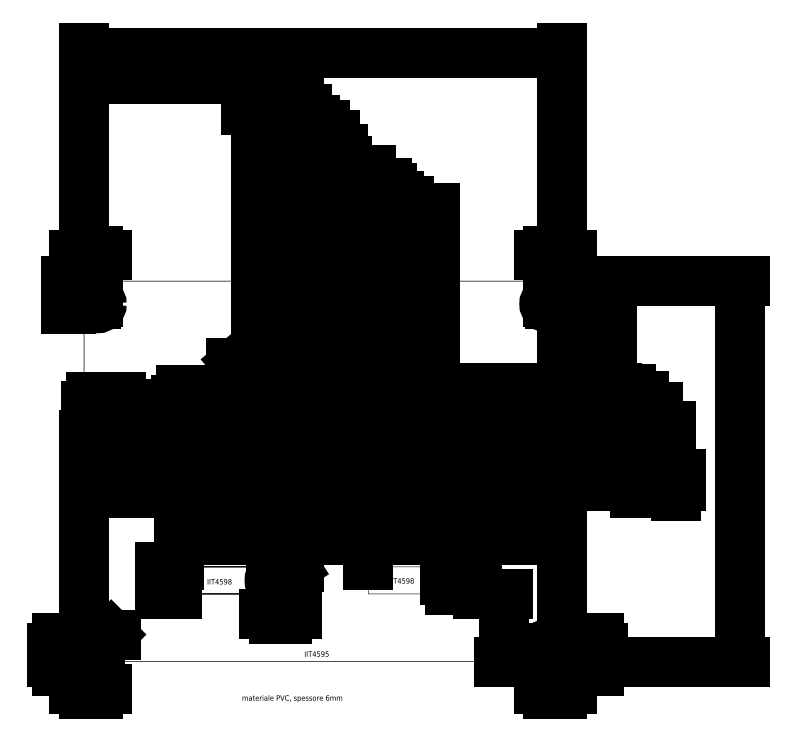
<metadata>
{"format":"dxf","ext":"dxf","renderer":"ezdxf+matplotlib","layout":"modelspace","background":"white","min_lineweight":24,"dpi":150}
</metadata>
<code>
0
SECTION
2
ENTITIES
0
INSERT
8
BOARDOUTLINE
2
ROUND_160
10
176.4
20
10.08
30
0
0
INSERT
8
BOARDOUTLINE
2
ROUND_160
10
176.4
20
10.08
30
0
0
INSERT
8
BOARDOUTLINE
2
ROUND_160
10
93.11
20
70.72
30
0
0
INSERT
8
BOARDOUTLINE
2
ROUND_160
10
176.4
20
10.08
30
0
0
INSERT
8
BOARDOUTLINE
2
ROUND_160
10
96.92
20
70.72
30
0
0
INSERT
8
BOARDOUTLINE
2
ROUND_160
10
77.7
20
70.72
30
0
0
INSERT
8
BOARDOUTLINE
2
ROUND_160
10
81.51
20
70.8
30
0
0
INSERT
8
BOARDOUTLINE
2
ROUND_160
10
85.32
20
70.72
30
0
0
INSERT
8
BOARDOUTLINE
2
ROUND_160
10
104.7
20
70.72
30
0
0
INSERT
8
BOARDOUTLINE
2
ROUND_160
10
108.5
20
70.8
30
0
0
INSERT
8
BOARDOUTLINE
2
ROUND_160
10
112.3
20
70.72
30
0
0
INSERT
8
BOARDOUTLINE
2
ROUND_160
10
10
20
137
30
0
0
INSERT
8
BOARDOUTLINE
2
ROUND_160
10
176.4
20
137.1
30
0
0
INSERT
8
BOARDOUTLINE
2
ROUND_160
10
10
20
10
30
0
0
INSERT
8
BOARDOUTLINE
2
ROUND_160
10
56
20
81
30
0
0
INSERT
8
BOARDOUTLINE
2
ROUND_160
10
134.5
20
81
30
0
0
INSERT
8
BOARDOUTLINE
2
ROUND_19
10
68.59
20
69.86
30
0
0
INSERT
8
BOARDOUTLINE
2
ROUND_19
10
121.4
20
69.86
30
0
0
INSERT
8
BOARDOUTLINE
2
ROUND_19
10
68.59
20
106.2
30
0
0
INSERT
8
BOARDOUTLINE
2
ROUND_19
10
121.4
20
106.2
30
0
0
INSERT
8
BOARDOUTLINE
2
ROUND_19
10
68.6
20
69.86
30
0
0
INSERT
8
BOARDOUTLINE
2
ROUND_128
10
97.86
20
99.78
30
0
0
INSERT
8
BOARDOUTLINE
2
ROUND_135
10
121
20
92
30
0
0
INSERT
8
BOARDOUTLINE
2
ROUND_135
10
69
20
92
30
0
0
LWPOLYLINE
8
BOARDOUTLINE
90
        5
70
     0
43
0.2
10
40
20
40
10
80
20
40
10
80
20
30
10
40
20
30
10
40
20
40
0
LWPOLYLINE
8
BOARDOUTLINE
90
        5
70
     0
43
0.2
10
40
20
40
10
80
20
40
10
80
20
30
10
40
20
30
10
40
20
40
0
LWPOLYLINE
8
BOARDOUTLINE
90
        5
70
     0
43
0.2
10
40
20
40
10
80
20
40
10
80
20
30
10
40
20
30
10
40
20
40
0
LWPOLYLINE
8
BOARDOUTLINE
90
        5
70
     0
43
0.2
10
40
20
40
10
80
20
40
10
80
20
30
10
40
20
30
10
40
20
40
0
LWPOLYLINE
8
BOARDOUTLINE
90
        5
70
     0
43
0.2
10
110
20
40
10
150
20
40
10
150
20
30
10
110
20
30
10
110
20
40
0
LWPOLYLINE
8
BOARDOUTLINE
90
        3
70
     0
43
0.2
10
80
20
40
10
40
20
40
10
80
20
40
0
LWPOLYLINE
8
BOARDOUTLINE
90
        5
70
     0
43
0.2
10
40
20
40
10
80
20
40
10
80
20
30
10
40
20
30
10
40
20
40
0
LWPOLYLINE
8
BOARDOUTLINE
90
        7
70
     0
43
0.254
10
5
20
5
10
181.5
20
5
10
181.5
20
145.5
10
67.5
20
145.5
10
23.5
20
145.5
10
5
20
145.5
10
5
20
5
0
DIMENSION
360
19F
8
0
280
     0
2
*D8
10
181.5
20
229.9
30
0
11
103.3
21
229.9
31
0
70
   160
71
     5
42
176.5
73
     0
74
     0
75
     0
3
Annotative
13
5
23
145.5
33
0
14
181.5
24
145.5
34
0
0
DIMENSION
360
1B1
8
0
280
     0
2
*D9
10
10
20
155
30
0
11
16.9
21
155
31
0
70
    32
71
     5
42
5
73
     0
74
     0
75
     0
3
Annotative
13
5
23
145.5
33
0
14
10
24
137
34
0
0
DIMENSION
360
1C3
8
0
280
     0
2
*D10
10
176.4
20
155
30
0
11
169.4
21
155
31
0
70
    32
71
     5
42
5.08
73
     0
74
     0
75
     0
3
Annotative
13
181.5
23
145.5
33
0
14
176.4
24
137.1
34
0
0
DIMENSION
360
1D5
8
0
280
     0
2
*D11
10
-7e-16
20
137
30
0
11
-5.25
21
135.2
31
0
70
    32
71
     5
42
8.5
73
     0
74
     0
75
     0
3
Annotative
13
5
23
145.5
33
0
14
10
24
137
34
0
50
90
0
DIMENSION
360
1e+08
8
0
280
     0
2
*D12
10
-5
20
5
30
0
11
-5
21
7.5
31
0
70
    32
71
     5
42
5
73
     0
74
     0
75
     0
3
Annotative
13
10
23
10
33
0
14
5
24
5
34
0
50
90
0
DIMENSION
360
1FA
8
0
280
     0
2
*D13
10
10
20
-5
30
0
11
16.9
21
-5
31
0
70
    32
71
     5
42
5
73
     0
74
     0
75
     0
3
Annotative
13
5
23
5
33
0
14
10
24
10
34
0
0
DIMENSION
360
20C
8
0
280
     0
2
*D14
10
195
20
137.1
30
0
11
189.6
21
135.3
31
0
70
    32
71
     5
42
8.42
73
     0
74
     0
75
     0
3
Annotative
13
181.5
23
145.5
33
0
14
176.4
24
137.1
34
0
50
90
0
DIMENSION
360
21F
8
0
280
     0
2
*D15
10
247.4
20
5
30
0
11
247.4
21
75.25
31
0
70
   160
71
     5
42
140.5
73
     0
74
     0
75
     0
3
Annotative
13
196.8
23
145.5
33
0
14
181.5
24
5
34
0
50
90
0
DIMENSION
360
231
8
0
280
     0
2
*D16
10
181.5
20
-5
30
0
11
188.6
21
-5
31
0
70
    32
71
     5
42
5.08
73
     0
74
     0
75
     0
3
Annotative
13
176.4
23
10.08
33
0
14
181.5
24
5
34
0
0
DIMENSION
360
243
8
0
280
     0
2
*D17
10
195
20
5
30
0
11
195
21
7.54
31
0
70
    32
71
     5
42
5.08
73
     0
74
     0
75
     0
3
Annotative
13
176.4
23
10.08
33
0
14
181.5
24
5
34
0
50
90
0
DIMENSION
360
255
8
0
280
     0
2
*D18
10
181.5
20
50
30
0
11
165.8
21
50
31
0
70
    32
71
     5
42
31.53
73
     0
74
     0
75
     0
3
Annotative
13
150
23
40
33
0
14
181.5
24
5
34
0
0
DIMENSION
360
267
8
0
280
     0
2
*D19
10
110
20
50
30
0
11
130
21
50
31
0
70
    32
71
     5
42
40
73
     0
74
     0
75
     0
3
Annotative
13
150
23
40
33
0
14
110
24
40
34
0
0
DIMENSION
360
279
8
0
280
     0
2
*D20
10
80
20
50
30
0
11
95
21
50
31
0
70
    32
71
     5
42
30
73
     0
74
     0
75
     0
3
Annotative
13
110
23
40
33
0
14
80
24
40
34
0
0
DIMENSION
360
28B
8
0
280
     0
2
*D21
10
40
20
50
30
0
11
60
21
50
31
0
70
    32
71
     5
42
40
73
     0
74
     0
75
     0
3
Annotative
13
80
23
40
33
0
14
40
24
40
34
0
0
DIMENSION
360
2A5
8
0
280
     0
2
*D22
10
35
20
30
30
0
11
35
21
35
31
0
70
    32
71
     5
42
10
73
     0
74
     0
75
     0
3
Annotative
13
40
23
40
33
0
14
40
24
30
34
0
50
90
0
DIMENSION
360
2B8
8
0
280
     0
2
*D23
10
10
20
10
30
0
11
20.85
21
15
31
0
70
   164
71
     5
42
1.5
73
     0
74
     0
75
     0
3
Annotative
15
11.06
25
11.06
35
0
40
0
0
INSERT
8
BOARDOUTLINE
2
ROUND_160
10
75
20
35
30
0
0
DIMENSION
360
2DE
8
0
280
     0
2
*D26
10
75
20
35
30
0
11
88.55
21
40
31
0
70
   164
71
     5
42
1.5
73
     0
74
     0
75
     0
3
Annotative
15
76.26
25
35.82
35
0
40
0
0
DIMENSION
360
302
8
0
280
     0
2
*D29
10
80
20
22.5
30
0
11
86.9
21
22.5
31
0
70
    32
71
     5
42
5
73
     0
74
     0
75
     0
3
Annotative
13
75
23
35
33
0
14
80
24
30
34
0
0
INSERT
8
BOARDOUTLINE
2
ROUND_160
10
145
20
35
30
0
0
DIMENSION
360
326
8
0
280
     0
2
*D30
10
140
20
40
30
0
11
140
21
37.5
31
0
70
    32
71
     5
42
5
73
     0
74
     0
75
     0
3
Annotative
13
145
23
35
33
0
14
150
24
40
34
0
50
90
0
DIMENSION
360
354
8
0
280
     0
2
*D31
10
159.9
20
5
30
0
11
159.9
21
17.5
31
0
70
    32
71
     5
42
25
73
     0
74
     0
75
     0
3
Annotative
13
150
23
30
33
0
14
181.5
24
5
34
0
50
90
0
DIMENSION
360
366
8
0
280
     0
2
*D32
10
181.5
20
65.15
30
0
11
158
21
65.15
31
0
70
   160
71
     5
42
47.03
73
     0
74
     0
75
     0
3
Annotative
13
134.5
23
81
33
0
14
181.5
24
145.5
34
0
0
DIMENSION
360
378
8
0
280
     0
2
*D33
10
134.5
20
170.6
30
0
11
127.9
21
170.6
31
0
70
   160
71
     5
42
13.07
73
     0
74
     0
75
     0
3
Annotative
13
121.4
23
106.2
33
0
14
134.5
24
89.2
34
0
0
DIMENSION
360
38A
8
0
280
     0
2
*D34
10
134.5
20
94.81
30
0
11
127.8
21
94.81
31
0
70
   160
71
     5
42
13.5
73
     0
74
     0
75
     0
3
Annotative
13
121
23
92
33
0
14
134.5
24
89.82
34
0
0
DIMENSION
360
3AE
8
0
280
     0
2
*D35
10
134.5
20
65.1
30
0
11
128
21
65.1
31
0
70
    32
71
     5
42
13.07
73
     0
74
     0
75
     0
3
Annotative
13
121.4
23
69.86
33
0
14
134.5
24
81
34
0
0
DIMENSION
360
43D
8
0
280
     0
2
*D36
10
121.4
20
175.2
30
0
11
128.7
21
175.2
31
0
70
   160
71
     5
42
4.466
73
     0
74
     0
75
     0
3
Annotative
13
117
23
102.1
33
0
14
121.4
24
106.2
34
0
0
DIMENSION
360
44F
8
0
280
     0
2
*D37
10
117
20
179.9
30
0
11
122.3
21
179.9
31
0
70
   160
71
     5
42
6.05
73
     0
74
     0
75
     0
3
Annotative
13
110.9
23
99.62
33
0
14
117
24
102.1
34
0
0
DIMENSION
360
461
8
0
280
     0
2
*D38
10
121
20
90
30
0
11
116
21
90
31
0
70
    32
71
     5
42
10.04
73
     0
74
     0
75
     0
3
Annotative
13
111
23
97.41
33
0
14
121
24
92
34
0
0
CIRCLE
8
0
10
111
20
97.41
30
0
40
0.75
0
CIRCLE
8
0
10
110.9
20
99.62
30
0
40
0.75
0
CIRCLE
8
0
10
117
20
102.1
30
0
40
0.75
0
CIRCLE
8
0
10
96.61
20
100.5
30
0
40
0.75
0
CIRCLE
8
0
10
93.96
20
99.42
30
0
40
0.75
0
CIRCLE
8
0
10
82.81
20
98.42
30
0
40
0.75
0
CIRCLE
8
0
10
90.41
20
104.9
30
0
40
0.75
0
CIRCLE
8
0
10
82.98
20
96.4
30
0
40
0.75
0
CIRCLE
8
0
10
75.86
20
91.5
30
0
40
0.75
0
CIRCLE
8
0
10
75.31
20
99.22
30
0
40
0.75
0
CIRCLE
8
0
10
80.71
20
101.5
30
0
40
0.75
0
CIRCLE
8
0
10
94.61
20
90.52
30
0
40
0.75
0
CIRCLE
8
0
10
92.53
20
96.02
30
0
40
0.75
0
DIMENSION
360
562
8
0
280
     0
2
*D39
10
97.86
20
184.7
30
0
11
103.8
21
184.7
31
0
70
   160
71
     5
42
13.05
73
     0
74
     0
75
     0
3
Annotative
13
110.9
23
99.62
33
0
14
97.86
24
99.78
34
0
0
DIMENSION
360
574
8
0
280
     0
2
*D40
10
97.86
20
189.8
30
0
11
105.3
21
189.8
31
0
70
   160
71
     5
42
1.254
73
     0
74
     0
75
     0
3
Annotative
13
96.61
23
100.5
33
0
14
97.86
24
99.78
34
0
0
DIMENSION
360
586
8
0
280
     0
2
*D41
10
96.61
20
194.5
30
0
11
104.2
21
194.5
31
0
70
   160
71
     5
42
2.65
73
     0
74
     0
75
     0
3
Annotative
13
93.96
23
99.42
33
0
14
96.61
24
100.5
34
0
0
DIMENSION
360
598
8
0
280
     0
2
*D42
10
93.96
20
199.3
30
0
11
101.2
21
199.3
31
0
70
   160
71
     5
42
3.55
73
     0
74
     0
75
     0
3
Annotative
13
90.41
23
104.9
33
0
14
93.96
24
99.42
34
0
0
DIMENSION
360
5AA
8
0
280
     0
2
*D43
10
90.41
20
203.3
30
0
11
86.61
21
203.3
31
0
70
    32
71
     5
42
7.6
73
     0
74
     0
75
     0
3
Annotative
13
82.81
23
98.42
33
0
14
90.41
24
104.9
34
0
0
DIMENSION
360
5F8
8
0
280
     0
2
*D44
10
82.81
20
209.2
30
0
11
90.57
21
209.2
31
0
70
   160
71
     5
42
2.1
73
     0
74
     0
75
     0
3
Annotative
13
80.71
23
101.5
33
0
14
82.81
24
98.42
34
0
0
DIMENSION
360
60A
8
0
280
     0
2
*D45
10
80.71
20
215.5
30
0
11
87.76
21
215.5
31
0
70
    32
71
     5
42
5.4
73
     0
74
     0
75
     0
3
Annotative
13
75.31
23
99.22
33
0
14
80.71
24
101.5
34
0
0
DIMENSION
360
62B
8
0
280
     0
2
*D46
10
111
20
92.5
30
0
11
102.8
21
92.5
31
0
70
    32
71
     5
42
16.35
73
     0
74
     0
75
     0
3
Annotative
13
94.61
23
90.52
33
0
14
111
24
97.41
34
0
0
DIMENSION
360
63D
8
0
280
     0
2
*D47
10
94.61
20
88.6
30
0
11
101.7
21
88.6
31
0
70
    32
71
     5
42
2.08
73
     0
74
     0
75
     0
3
Annotative
13
92.53
23
96.02
33
0
14
94.61
24
90.52
34
0
0
DIMENSION
360
64F
8
0
280
     0
2
*D48
10
92.53
20
91.8
30
0
11
87.3
21
91.8
31
0
70
   160
71
     5
42
9.55
73
     0
74
     0
75
     0
3
Annotative
13
82.98
23
96.4
33
0
14
92.53
24
96.02
34
0
0
DIMENSION
360
661
8
0
280
     0
2
*D49
10
82.98
20
89.4
30
0
11
79.42
21
89.4
31
0
70
    32
71
     5
42
7.12
73
     0
74
     0
75
     0
3
Annotative
13
75.86
23
91.5
33
0
14
82.98
24
96.4
34
0
0
DIMENSION
360
673
8
0
280
     0
2
*D50
10
75.31
20
220.3
30
0
11
80.71
21
220.3
31
0
70
    32
71
     5
42
6.716
73
     0
74
     0
75
     0
3
Annotative
13
68.59
23
106.2
33
0
14
75.31
24
99.22
34
0
0
DIMENSION
360
685
8
0
280
     0
2
*D51
10
5
20
220.3
30
0
11
38.23
21
220.3
31
0
70
   160
71
     5
42
63.59
73
     0
74
     0
75
     0
3
Annotative
13
68.59
23
106.2
33
0
14
5
24
145.5
34
0
0
DIMENSION
360
6A9
8
0
280
     0
2
*D52
10
5
20
77.5
30
0
11
29.9
21
77.5
31
0
70
   160
71
     5
42
51
73
     0
74
     0
75
     0
3
Annotative
13
56
23
81
33
0
14
5
24
89.2
34
0
0
DIMENSION
360
6CD
8
0
280
     0
2
*D53
10
5
20
67.4
30
0
11
36.8
21
67.4
31
0
70
    32
71
     5
42
63.59
73
     0
74
     0
75
     0
3
Annotative
13
68.59
23
69.86
33
0
14
5
24
5
34
0
0
DIMENSION
360
719
8
0
280
     0
2
*D54
10
181.5
20
57.6
30
0
11
146.9
21
57.6
31
0
70
    32
71
     5
42
69.21
73
     0
74
     0
75
     0
3
Annotative
13
112.3
23
70.72
33
0
14
181.5
24
70.72
34
0
0
DIMENSION
360
73D
8
0
280
     0
2
*D55
10
112.3
20
60.12
30
0
11
119.2
21
60.12
31
0
70
    32
71
     5
42
3.81
73
     0
74
     0
75
     0
3
Annotative
13
108.5
23
70.8
33
0
14
112.3
24
70.72
34
0
0
DIMENSION
360
74F
8
0
280
     0
2
*D56
10
108.5
20
53.95
30
0
11
115.4
21
53.95
31
0
70
    32
71
     5
42
3.81
73
     0
74
     0
75
     0
3
Annotative
13
104.7
23
70.72
33
0
14
108.5
24
70.8
34
0
0
DIMENSION
360
761
8
0
280
     0
2
*D57
10
104.7
20
63.24
30
0
11
100.8
21
63.24
31
0
70
    32
71
     5
42
7.785
73
     0
74
     0
75
     0
3
Annotative
13
96.92
23
70.72
33
0
14
104.7
24
70.72
34
0
0
DIMENSION
360
773
8
0
280
     0
2
*D58
10
96.92
20
59.5
30
0
11
86.2
21
59.5
31
0
70
   160
71
     5
42
3.81
73
     0
74
     0
75
     0
3
Annotative
13
93.11
23
70.72
33
0
14
96.92
24
70.72
34
0
0
DIMENSION
360
785
8
0
280
     0
2
*D59
10
93.11
20
66.06
30
0
11
89.21
21
66.06
31
0
70
    32
71
     5
42
7.785
73
     0
74
     0
75
     0
3
Annotative
13
85.32
23
70.72
33
0
14
93.11
24
70.72
34
0
0
DIMENSION
360
7B0
8
0
280
     0
2
*D60
10
199.9
20
145.5
30
0
11
199.9
21
125.8
31
0
70
    32
71
     5
42
39.31
73
     0
74
     0
75
     0
3
Annotative
13
121.4
23
106.2
33
0
14
181.5
24
145.5
34
0
50
90
0
DIMENSION
360
7C2
8
0
280
     0
2
*D61
10
199.9
20
106.2
30
0
11
199.9
21
104.2
31
0
70
    32
71
     5
42
4.061
73
     0
74
     0
75
     0
3
Annotative
13
117
23
102.1
33
0
14
121.4
24
106.2
34
0
50
90
0
DIMENSION
360
7D4
8
0
280
     0
2
*D62
10
205
20
102.1
30
0
11
210.2
21
105.7
31
0
70
    32
71
     5
42
2.5
73
     0
74
     0
75
     0
3
Annotative
13
110.9
23
99.62
33
0
14
117
24
102.1
34
0
50
90
0
DIMENSION
360
7e+07
8
0
280
     0
2
*D63
10
209.9
20
99.62
30
0
11
215
21
103.2
31
0
70
    32
71
     5
42
2.21
73
     0
74
     0
75
     0
3
Annotative
13
111
23
97.41
33
0
14
110.9
24
99.62
34
0
50
90
0
DIMENSION
360
7FA
8
0
280
     0
2
*D64
10
215
20
97.41
30
0
11
220.1
21
99.21
31
0
70
    32
71
     5
42
5.414
73
     0
74
     0
75
     0
3
Annotative
13
121
23
92
33
0
14
211.7
24
97.41
34
0
50
90
0
DIMENSION
360
817
8
0
280
     0
2
*D65
10
220
20
92
30
0
11
220
21
86.5
31
0
70
    32
71
     5
42
11
73
     0
74
     0
75
     0
3
Annotative
13
134.5
23
81
33
0
14
216.8
24
92
34
0
50
90
0
DIMENSION
360
833
8
0
280
     0
2
*D66
10
220
20
81
30
0
11
220
21
75.86
31
0
70
    32
71
     5
42
10.28
73
     0
74
     0
75
     0
3
Annotative
13
112.3
23
70.72
33
0
14
221.8
24
81
34
0
50
90
0
DIMENSION
360
845
8
0
280
     0
2
*D67
10
223.7
20
70.72
30
0
11
229
21
74.32
31
0
70
    32
71
     5
42
0.861
73
     0
74
     0
75
     0
3
Annotative
13
121.4
23
69.86
33
0
14
221.8
24
70.72
34
0
50
90
0
CIRCLE
8
0
10
72.87
20
85.45
30
0
40
1
0
CIRCLE
8
0
10
70.62
20
85.45
30
0
40
1
0
CIRCLE
8
0
10
75.2
20
85.45
30
0
40
1
0
CIRCLE
8
0
10
80.31
20
85.45
30
0
40
1
0
CIRCLE
8
0
10
78.07
20
85.45
30
0
40
1
0
CIRCLE
8
0
10
82.64
20
85.45
30
0
40
1
0
CIRCLE
8
0
10
87.71
20
85.45
30
0
40
1
0
CIRCLE
8
0
10
85.47
20
85.45
30
0
40
1
0
CIRCLE
8
0
10
90.04
20
85.45
30
0
40
1
0
CIRCLE
8
0
10
72.91
20
76.85
30
0
40
1
0
CIRCLE
8
0
10
70.62
20
76.85
30
0
40
1
0
CIRCLE
8
0
10
75.2
20
76.85
30
0
40
1
0
CIRCLE
8
0
10
80.31
20
76.85
30
0
40
1
0
CIRCLE
8
0
10
78.07
20
76.85
30
0
40
1
0
CIRCLE
8
0
10
82.64
20
76.85
30
0
40
1
0
CIRCLE
8
0
10
87.71
20
76.85
30
0
40
1
0
CIRCLE
8
0
10
85.47
20
76.85
30
0
40
1
0
CIRCLE
8
0
10
90.04
20
76.85
30
0
40
1
0
CIRCLE
8
0
10
109.7
20
76.85
30
0
40
1
0
CIRCLE
8
0
10
102.3
20
85.45
30
0
40
1
0
CIRCLE
8
0
10
100
20
85.45
30
0
40
1
0
CIRCLE
8
0
10
104.6
20
85.45
30
0
40
1
0
CIRCLE
8
0
10
109.7
20
85.45
30
0
40
1
0
CIRCLE
8
0
10
107.5
20
85.45
30
0
40
1
0
CIRCLE
8
0
10
112
20
85.45
30
0
40
1
0
CIRCLE
8
0
10
117.1
20
85.45
30
0
40
1
0
CIRCLE
8
0
10
114.9
20
85.45
30
0
40
1
0
CIRCLE
8
0
10
119.4
20
85.45
30
0
40
1
0
CIRCLE
8
0
10
102.3
20
76.85
30
0
40
1
0
CIRCLE
8
0
10
100
20
76.85
30
0
40
1
0
CIRCLE
8
0
10
104.6
20
76.85
30
0
40
1
0
CIRCLE
8
0
10
107.5
20
76.85
30
0
40
1
0
CIRCLE
8
0
10
112
20
76.85
30
0
40
1
0
CIRCLE
8
0
10
117.1
20
76.85
30
0
40
1
0
CIRCLE
8
0
10
114.9
20
76.85
30
0
40
1
0
CIRCLE
8
0
10
119.4
20
76.85
30
0
40
1
0
DIMENSION
360
9B6
8
0
280
     0
2
*D69
10
68.59
20
208.7
30
0
11
61.64
21
208.7
31
0
70
   160
71
     5
42
0.406
73
     0
74
     0
75
     0
3
Annotative
13
69
23
92
33
0
14
68.59
24
106.2
34
0
0
DIMENSION
360
9D2
8
0
280
     0
2
*D70
10
65.35
20
76.85
30
0
11
60.1
21
75
31
0
70
   160
71
     5
42
8.6
73
     0
74
     0
75
     0
3
Annotative
13
70.62
23
85.45
33
0
14
70.62
24
76.85
34
0
50
90
0
DIMENSION
360
9e+05
8
0
280
     0
2
*D71
10
72.91
20
81.72
30
0
11
80.11
21
81.72
31
0
70
    32
71
     5
42
2.288
73
     0
74
     0
75
     0
3
Annotative
13
70.62
23
76.85
33
0
14
72.91
24
76.85
34
0
0
DIMENSION
360
9F7
8
0
280
     0
2
*D72
10
75.2
20
74.05
30
0
11
82.4
21
74.05
31
0
70
    32
71
     5
42
2.284
73
     0
74
     0
75
     0
3
Annotative
13
72.91
23
76.85
33
0
14
75.2
24
76.85
34
0
0
DIMENSION
360
A2F
8
0
280
     0
2
*D73
10
100
20
79.9
30
0
11
95.83
21
79.9
31
0
70
   160
71
     5
42
9.985
73
     0
74
     0
75
     0
3
Annotative
13
90.04
23
76.85
33
0
14
100
24
76.85
34
0
0
DIMENSION
360
A41
8
0
280
     0
2
*D74
10
107.5
20
74.51
30
0
11
114.7
21
74.51
31
0
70
   160
71
     5
42
2.871
73
     0
74
     0
75
     0
3
Annotative
13
104.6
23
76.85
33
0
14
107.5
24
76.85
34
0
0
DIMENSION
360
A9C
8
0
280
     0
2
*D75
10
34.7
20
85.45
30
0
11
34.7
21
88.9
31
0
70
   160
71
     5
42
6.05
73
     0
74
     0
75
     0
3
Annotative
13
75.86
23
91.5
33
0
14
70.62
24
85.45
34
0
50
90
0
DIMENSION
360
AAF
8
0
280
     0
2
*D76
10
29.2
20
91.5
30
0
11
29.2
21
93.76
31
0
70
   160
71
     5
42
4.524
73
     0
74
     0
75
     0
3
Annotative
13
92.53
23
96.02
33
0
14
75.86
24
91.5
34
0
50
90
0
DIMENSION
360
AC1
8
0
280
     0
2
*D77
10
22.55
20
96.02
30
0
11
17.3
21
90.1
31
0
70
   160
71
     5
42
0.376
73
     0
74
     0
75
     0
3
Annotative
13
82.98
23
96.4
33
0
14
92.53
24
96.02
34
0
50
90
0
DIMENSION
360
AD4
8
0
280
     0
2
*D78
10
16.95
20
98.42
30
0
11
22.2
21
102.6
31
0
70
   160
71
     5
42
2.024
73
     0
74
     0
75
     0
3
Annotative
13
82.98
23
96.4
33
0
14
82.81
24
98.42
34
0
50
90
0
DIMENSION
360
AE7
8
0
280
     0
2
*D79
10
7.5
20
99.22
30
0
11
12.6
21
102.8
31
0
70
   160
71
     5
42
0.8
73
     0
74
     0
75
     0
3
Annotative
13
82.81
23
98.42
33
0
14
75.31
24
99.22
34
0
50
90
0
DIMENSION
360
B8F
8
0
280
     0
2
*D80
10
117
20
102.1
30
0
11
102.5
21
116
31
0
70
   164
71
     5
42
0.75
73
     0
74
     0
75
     0
3
Annotative
15
116.6
25
102.8
35
0
40
0
0
DIMENSION
360
B9F
8
0
280
     0
2
*D81
10
106.6
20
99.78
30
0
11
106.6
21
97.9
31
0
70
    32
71
     5
42
3.752
73
     0
74
     0
75
     0
3
Annotative
13
92.53
23
96.02
33
0
14
97.86
24
99.78
34
0
50
90
0
DIMENSION
360
BB1
8
0
280
     0
2
*D82
10
101.1
20
100.5
30
0
11
106.3
21
104
31
0
70
    32
71
     5
42
0.6745
73
     0
74
     0
75
     0
3
Annotative
13
97.86
23
99.78
33
0
14
96.61
24
100.5
34
0
50
90
0
DIMENSION
360
BDF
8
0
280
     0
2
*D83
10
85.3
20
104.9
30
0
11
90.55
21
106.7
31
0
70
    32
71
     5
42
5.5
73
     0
74
     0
75
     0
3
Annotative
13
93.96
23
99.42
33
0
14
90.41
24
104.9
34
0
50
90
0
DIMENSION
360
BF2
8
0
280
     0
2
*D84
10
86.3
20
99.42
30
0
11
91.55
21
103
31
0
70
    32
71
     5
42
3.4
73
     0
74
     0
75
     0
3
Annotative
13
92.53
23
96.02
33
0
14
93.96
24
99.42
34
0
50
90
0
DIMENSION
360
C0F
8
0
280
     0
2
*D85
10
40.8
20
101.5
30
0
11
46.05
21
105.1
31
0
70
    32
71
     5
42
2.3
73
     0
74
     0
75
     0
3
Annotative
13
75.31
23
99.22
33
0
14
80.71
24
101.5
34
0
50
90
0
DIMENSION
360
C22
8
0
280
     0
2
*D86
10
210.1
20
70.72
30
0
11
205
21
67.2
31
0
70
   160
71
     5
42
6.128
73
     0
74
     0
75
     0
3
Annotative
13
119.4
23
76.85
33
0
14
112.3
24
70.72
34
0
50
90
0
DIMENSION
360
C53
8
0
280
     0
2
*D87
10
77.7
20
70.72
30
0
11
64.15
21
59.3
31
0
70
   164
71
     5
42
1.5
73
     0
74
     0
75
     0
3
Annotative
15
76.86
25
69.48
35
0
40
0
0
DIMENSION
360
C63
8
0
280
     0
2
*D88
10
68.6
20
69.86
30
0
11
59.8
21
71.2
31
0
70
   164
71
     5
42
1.3
73
     0
74
     0
75
     0
3
Annotative
15
67.31
25
70.06
35
0
40
0
0
DIMENSION
360
C72
8
0
280
     0
2
*D89
10
56
20
81
30
0
11
48.1
21
79.8
31
0
70
   164
71
     5
42
1.5
73
     0
74
     0
75
     0
3
Annotative
15
54.52
25
80.77
35
0
40
0
0
DIMENSION
360
C81
8
0
280
     0
2
*D90
10
119.4
20
85.45
30
0
11
127.3
21
81.37
31
0
70
    36
71
     5
42
1
73
     0
74
     0
75
     0
3
Annotative
15
119.9
25
84.57
35
0
40
0
0
DIMENSION
360
C91
8
0
280
     0
2
*D91
10
69
20
92
30
0
11
58.3
21
89
31
0
70
   164
71
     5
42
1
73
     0
74
     0
75
     0
3
Annotative
15
68.14
25
91.49
35
0
40
0
0
DIMENSION
360
CA1
8
0
280
     0
2
*D92
10
68.59
20
106.2
30
0
11
55.15
21
115.4
31
0
70
   164
71
     5
42
1.3
73
     0
74
     0
75
     0
3
Annotative
15
67.77
25
107.2
35
0
40
0
0
MTEXT
8
0
10
63.3
20
-7.433
30
0
40
2
41
55.5
46
0
71
     1
72
     5
1
materiale PVC, spessore 6mm
73
     1
44
1
0
TEXT
8
0
10
86.3
20
6.8
30
0
40
2
1
IIT4595
0
TEXT
8
0
10
50.4
20
33.5
30
0
40
2
1
IIT4598
0
TEXT
8
0
10
117.7
20
33.8
30
0
40
2
1
IIT4598
0
ENDSEC
0
EOF

</code>
